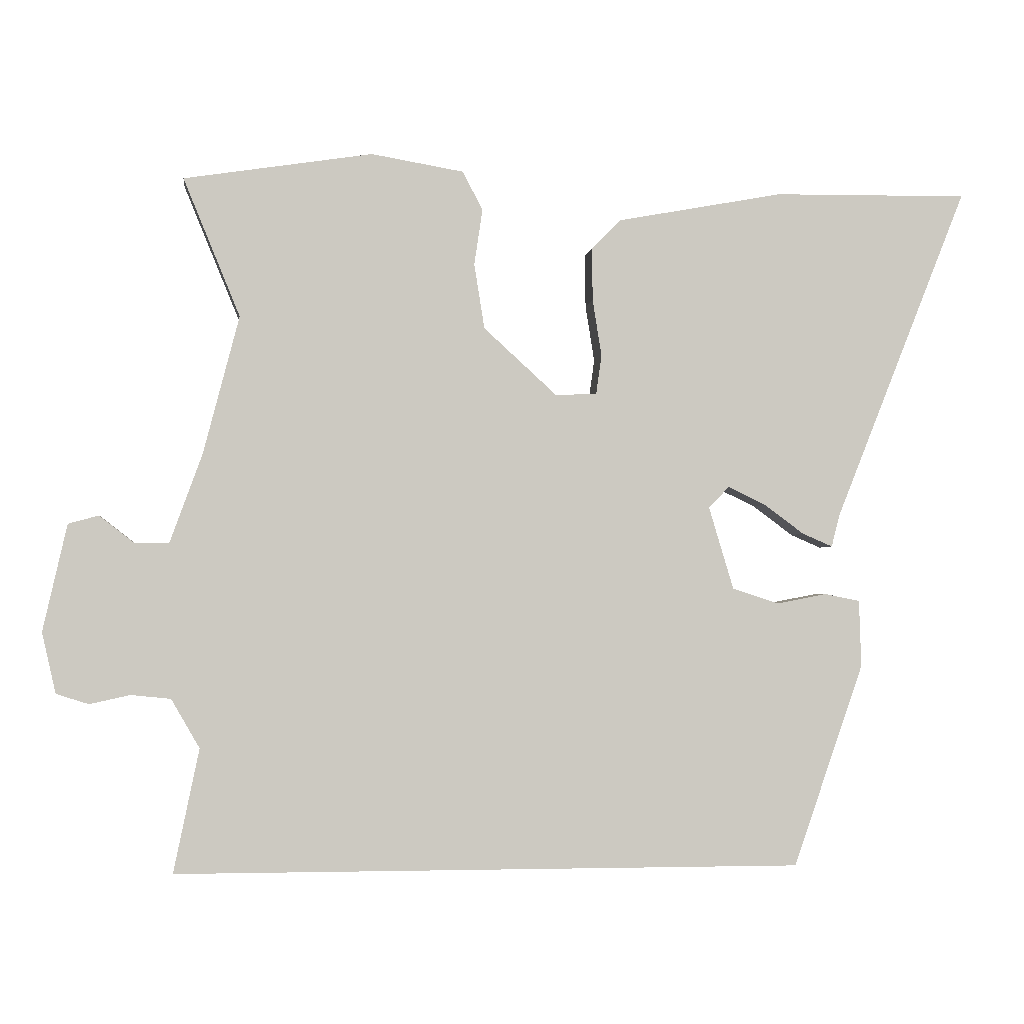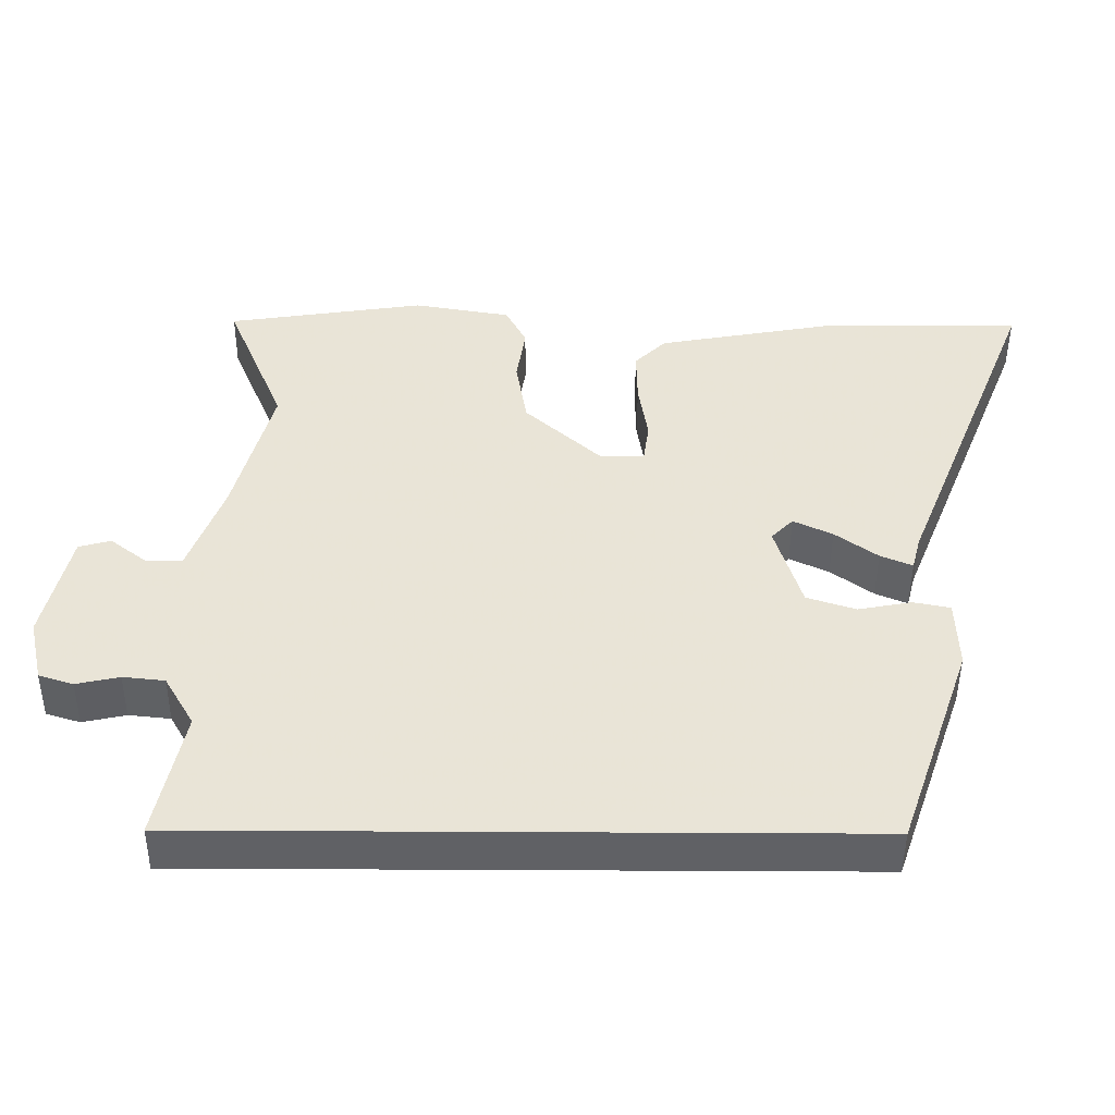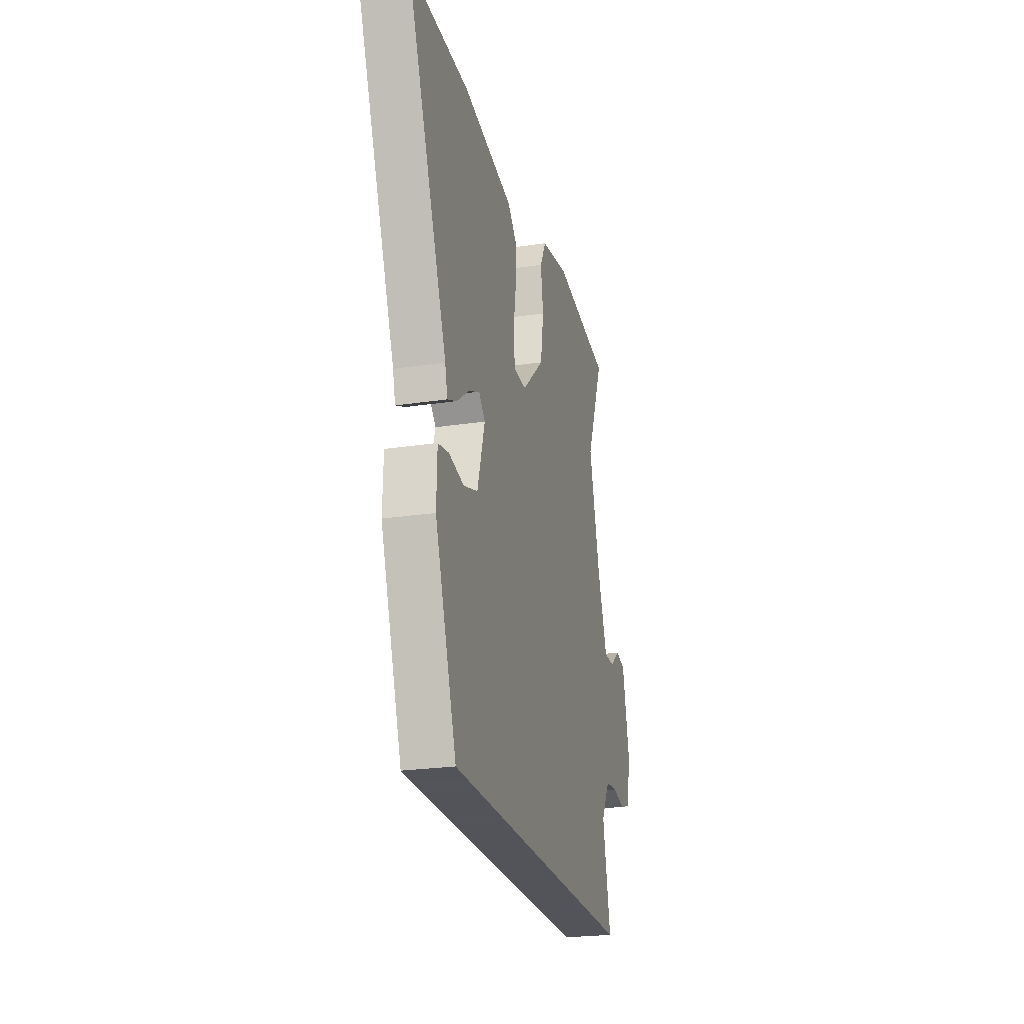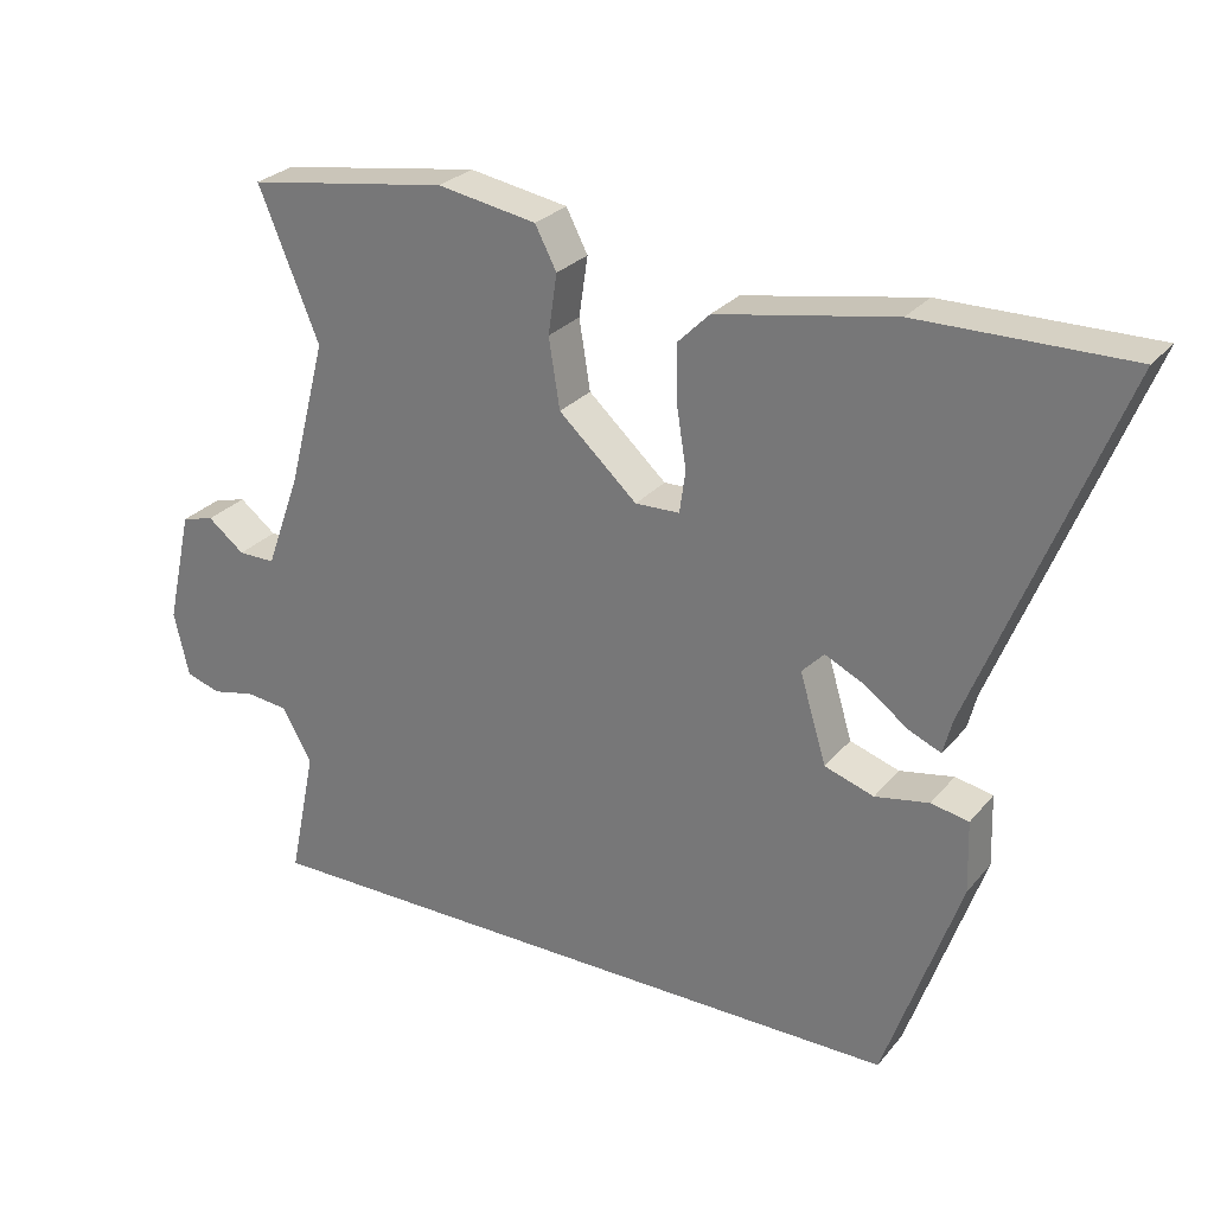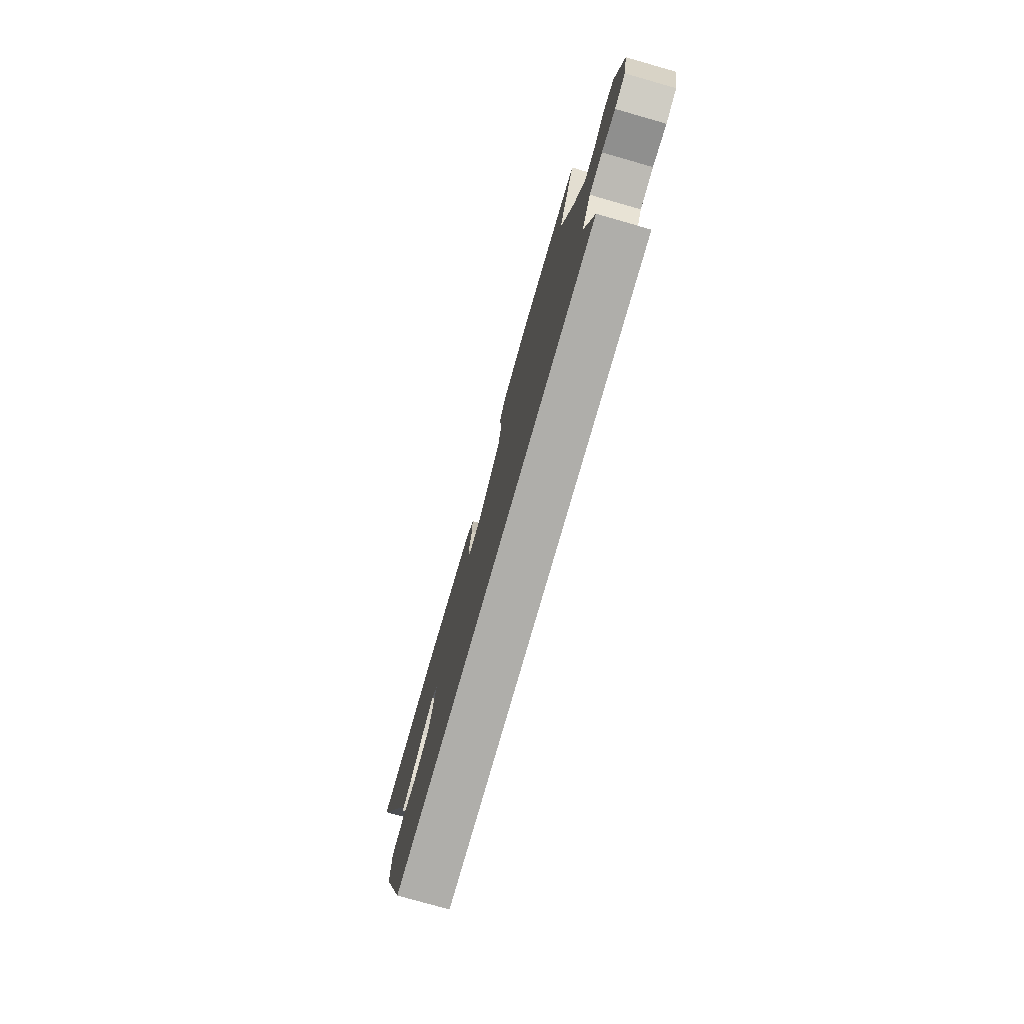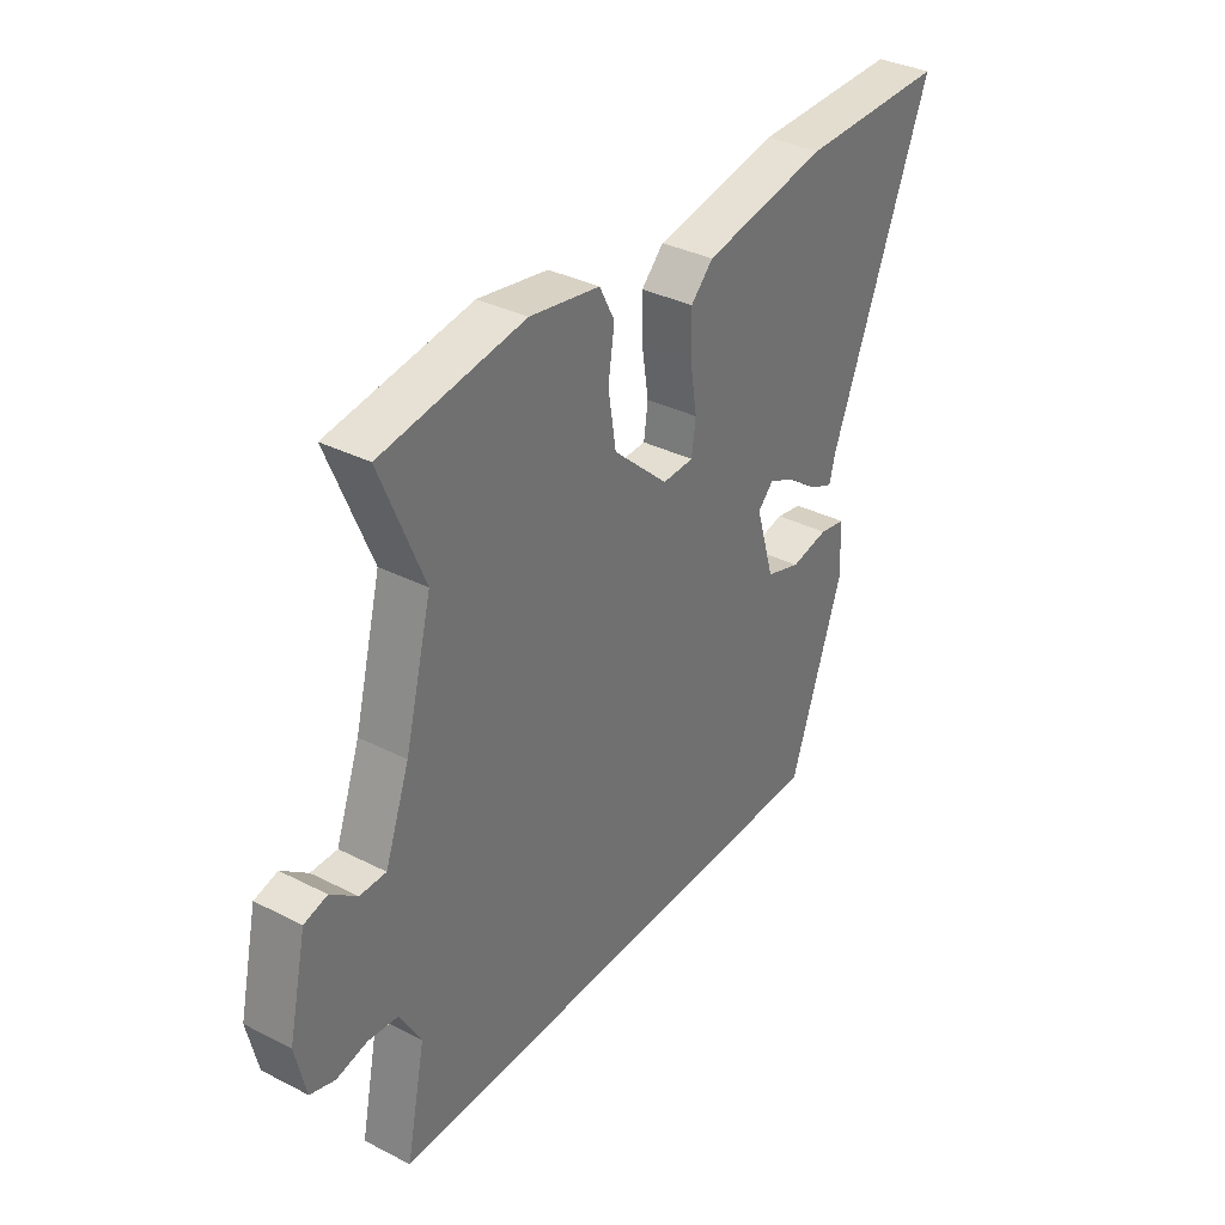
<metadata>
{"format":"obj","ext":"obj","renderer":"f3d","projection":"perspective","resolution":1024,"background":"white","views":[{"elev":-2.4,"azim":-6.8,"up":"+Z"},{"elev":-47.4,"azim":-0.4,"up":"+Z"},{"elev":-23.9,"azim":104.2,"up":"+Z"},{"elev":27.3,"azim":30.9,"up":"+Z"},{"elev":-77.6,"azim":-105.9,"up":"+Z"},{"elev":35.1,"azim":-55.9,"up":"+Z"}]}
</metadata>
<code>
v 0.381 0.07 0.499
v 0.663 0.07 0.502
v 0.471 0.07 0.019
v 0.459 0.07 -0.028
v 0.415 0.07 -0.009
v 0.357 0.07 0.034
v 0.303 0.07 0.06
v 0.273 0.07 0.029
v 0.309 0.07 -0.091
v 0.376 0.07 -0.113
v 0.449 0.07 -0.099
v 0.5 0.07 -0.109
v 0.503 0.07 -0.206
v 0.401 0.07 -0.5
v -0.51 0.07 -0.5
v -0.473 0.07 -0.321
v -0.514 0.07 -0.25
v -0.571 0.07 -0.244
v -0.63 0.07 -0.257
v -0.677 0.07 -0.242
v -0.697 0.07 -0.154
v -0.662 0.07 0.001
v -0.618 0.07 0.013
v -0.568 0.07 -0.026
v -0.518 0.07 -0.026
v -0.471 0.07 0.103
v -0.419 0.07 0.303
v -0.501 0.07 0.503
v -0.228 0.07 0.545
v -0.094 0.07 0.522
v -0.065 0.07 0.466
v -0.077 0.07 0.385
v -0.062 0.07 0.291
v 0.044 0.07 0.194
v 0.104 0.07 0.196
v 0.112 0.07 0.253
v 0.099 0.07 0.335
v 0.098 0.07 0.412
v 0.141 0.07 0.455
v 0.381 0 0.499
v 0.663 0 0.502
v 0.471 0 0.019
v 0.459 0 -0.028
v 0.415 0 -0.009
v 0.357 0 0.034
v 0.303 0 0.06
v 0.273 0 0.029
v 0.309 0 -0.091
v 0.376 0 -0.113
v 0.449 0 -0.099
v 0.5 0 -0.109
v 0.503 0 -0.206
v 0.401 0 -0.5
v -0.51 0 -0.5
v -0.473 0 -0.321
v -0.514 0 -0.25
v -0.571 0 -0.244
v -0.63 0 -0.257
v -0.677 0 -0.242
v -0.697 0 -0.154
v -0.662 0 0.001
v -0.618 0 0.013
v -0.568 0 -0.026
v -0.518 0 -0.026
v -0.471 0 0.103
v -0.419 0 0.303
v -0.501 0 0.503
v -0.228 0 0.545
v -0.094 0 0.522
v -0.065 0 0.466
v -0.077 0 0.385
v -0.062 0 0.291
v 0.044 0 0.194
v 0.104 0 0.196
v 0.112 0 0.253
v 0.099 0 0.335
v 0.098 0 0.412
v 0.141 0 0.455
f 1 2 3
f 39 1 3
f 38 39 3
f 37 38 3
f 36 37 3
f 35 36 3 4
f 30 31 32
f 29 30 32
f 28 29 32
f 27 28 32
f 26 27 32 33
f 25 26 33 34
f 22 23 24
f 21 22 24
f 20 21 24
f 19 20 24
f 18 19 24
f 17 18 24 25
f 25 34 35
f 17 25 35
f 16 17 35
f 14 15 16
f 13 14 16
f 12 13 16
f 11 12 16
f 10 11 16
f 4 5 6
f 35 4 6
f 35 6 7
f 16 35 7 8
f 9 10 16
f 8 9 16
f 42 41 40
f 42 40 78
f 42 78 77
f 42 77 76
f 42 76 75
f 43 42 75 74
f 71 70 69
f 71 69 68
f 71 68 67
f 71 67 66
f 72 71 66 65
f 73 72 65 64
f 63 62 61
f 63 61 60
f 63 60 59
f 63 59 58
f 63 58 57
f 64 63 57 56
f 74 73 64
f 74 64 56
f 74 56 55
f 55 54 53
f 55 53 52
f 55 52 51
f 55 51 50
f 55 50 49
f 45 44 43
f 45 43 74
f 46 45 74
f 47 46 74 55
f 55 49 48
f 55 48 47
f 1 40 41 2
f 2 41 42 3
f 3 42 43 4
f 4 43 44 5
f 5 44 45 6
f 6 45 46 7
f 7 46 47 8
f 8 47 48 9
f 9 48 49 10
f 10 49 50 11
f 11 50 51 12
f 12 51 52 13
f 13 52 53 14
f 14 53 54 15
f 15 54 55 16
f 16 55 56 17
f 17 56 57 18
f 18 57 58 19
f 19 58 59 20
f 20 59 60 21
f 21 60 61 22
f 22 61 62 23
f 23 62 63 24
f 24 63 64 25
f 25 64 65 26
f 26 65 66 27
f 27 66 67 28
f 28 67 68 29
f 29 68 69 30
f 30 69 70 31
f 31 70 71 32
f 32 71 72 33
f 33 72 73 34
f 34 73 74 35
f 35 74 75 36
f 36 75 76 37
f 37 76 77 38
f 38 77 78 39
f 39 78 40 1

</code>
